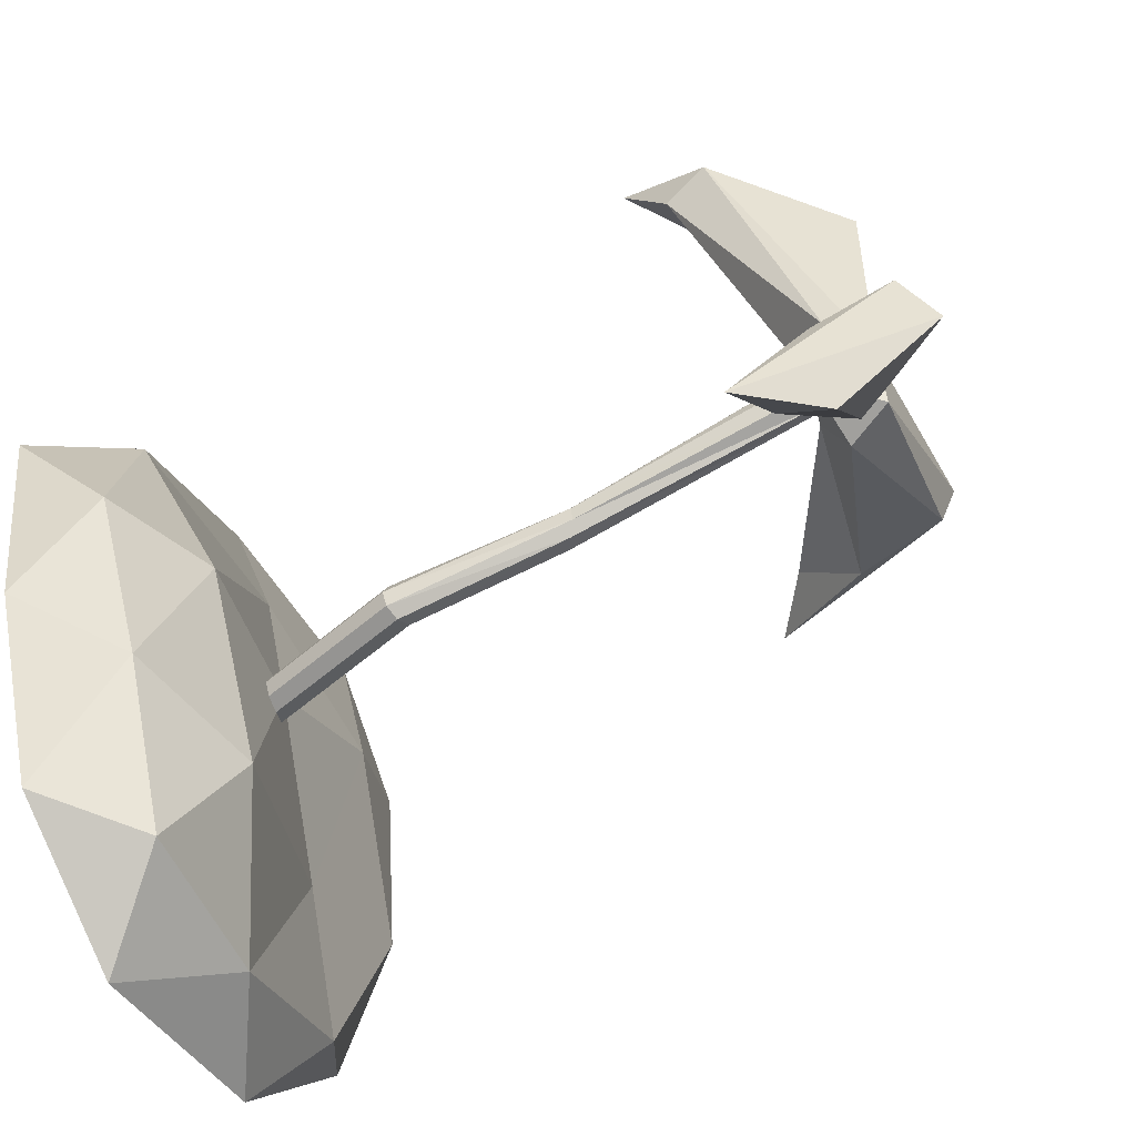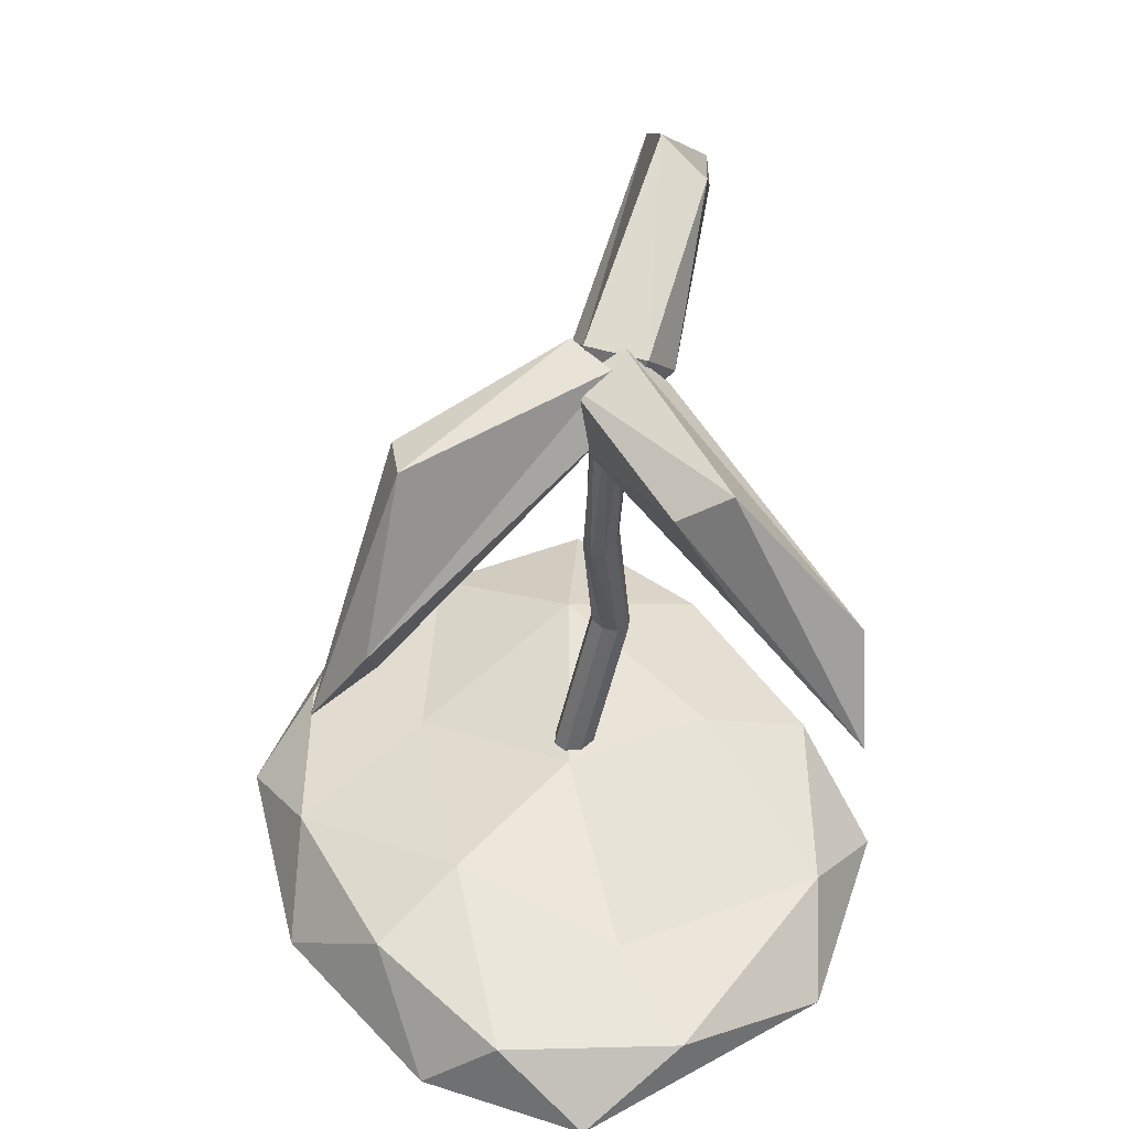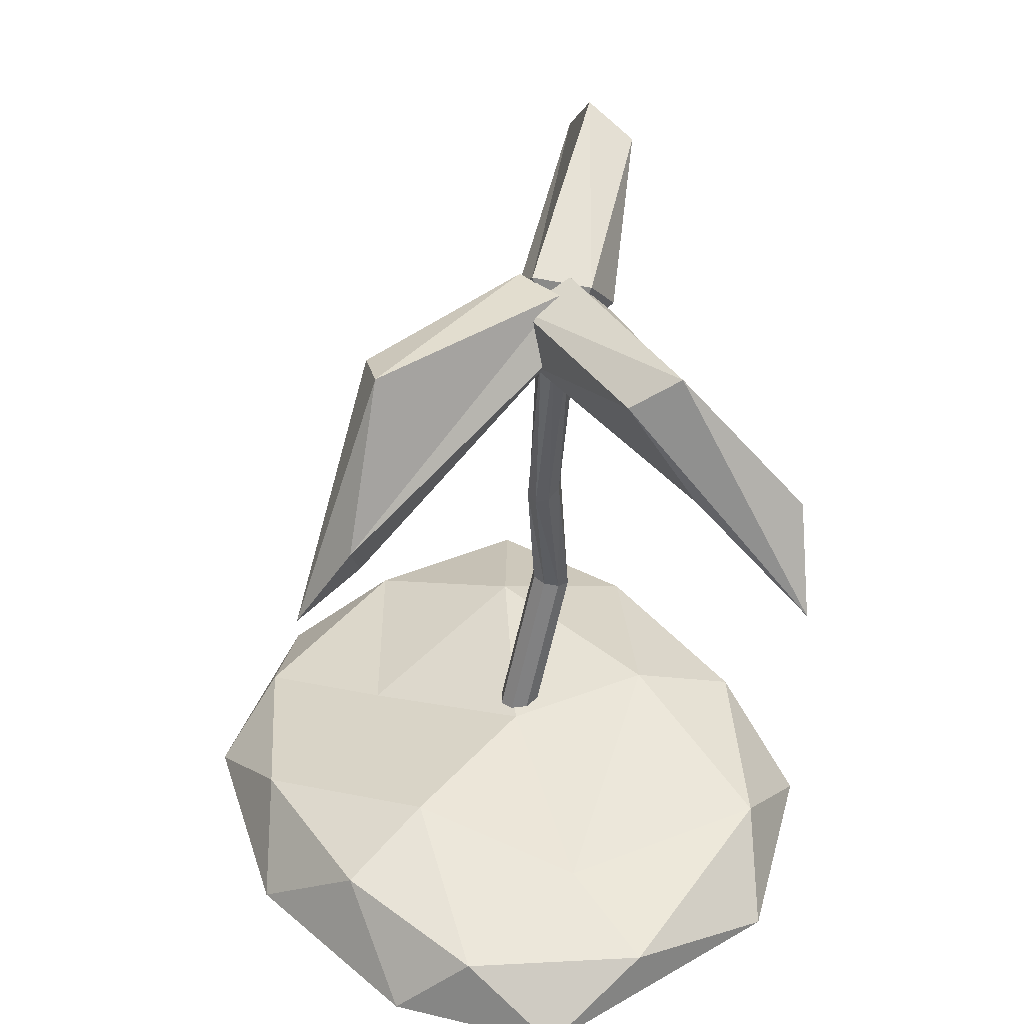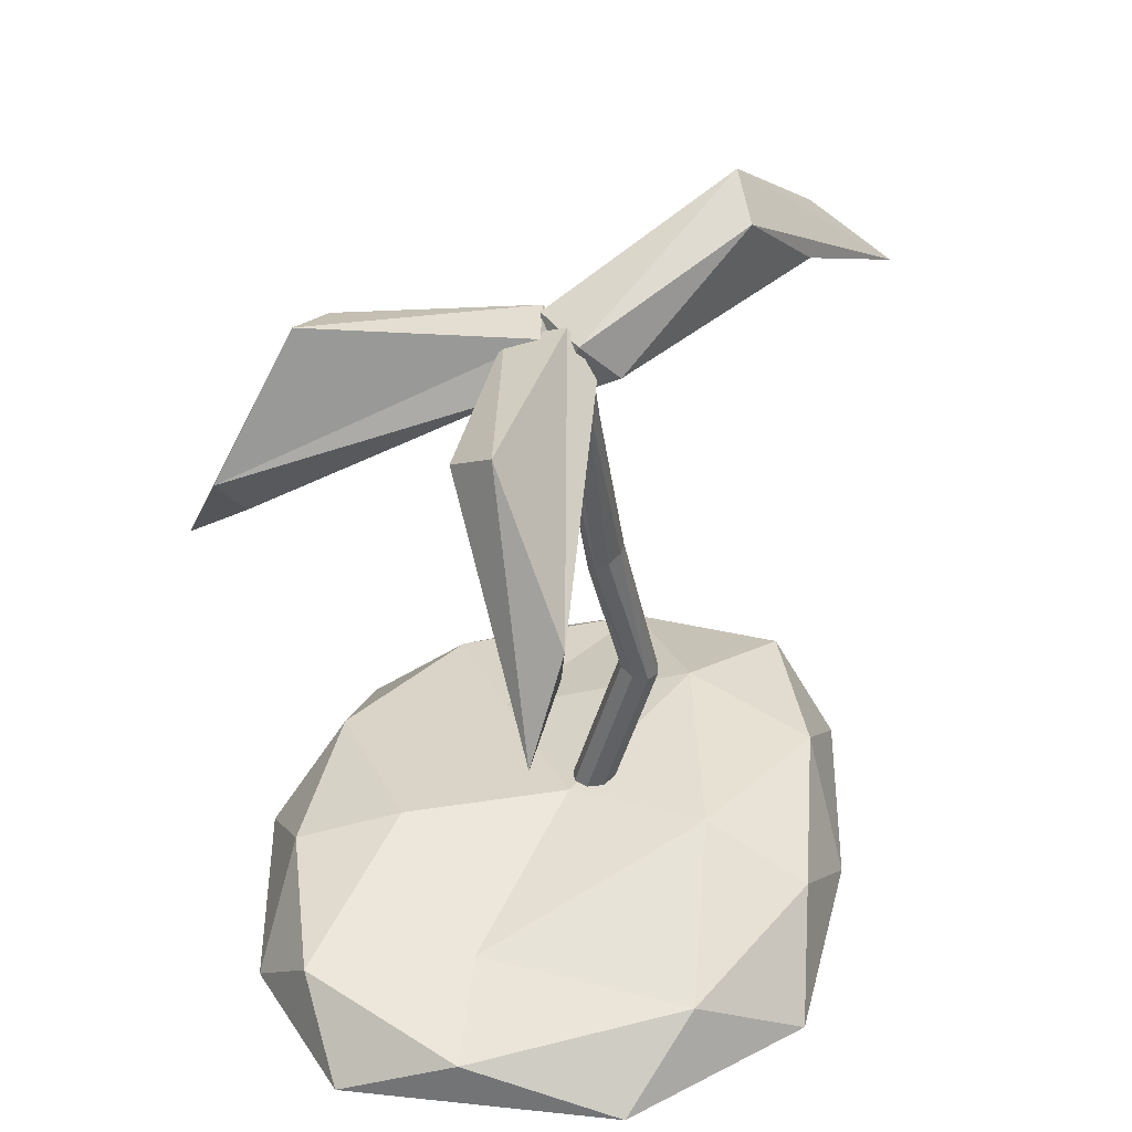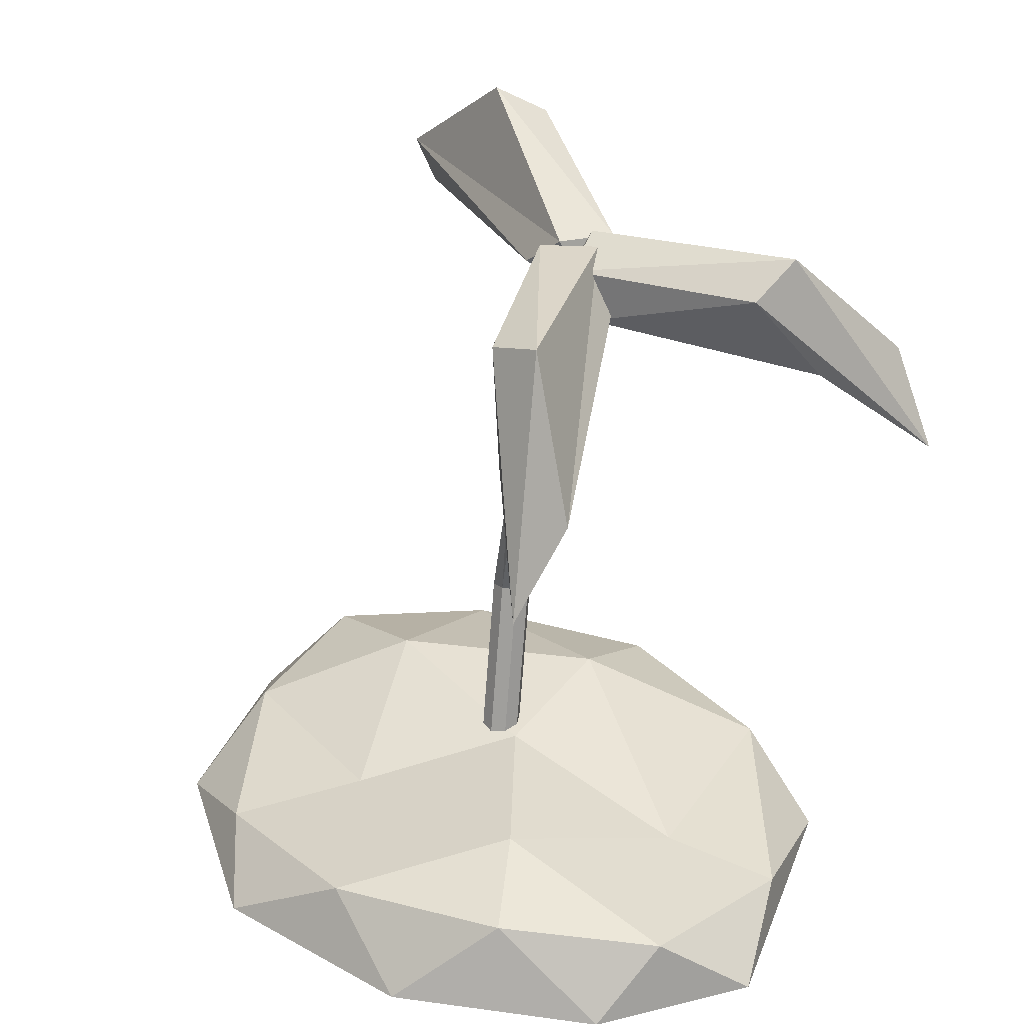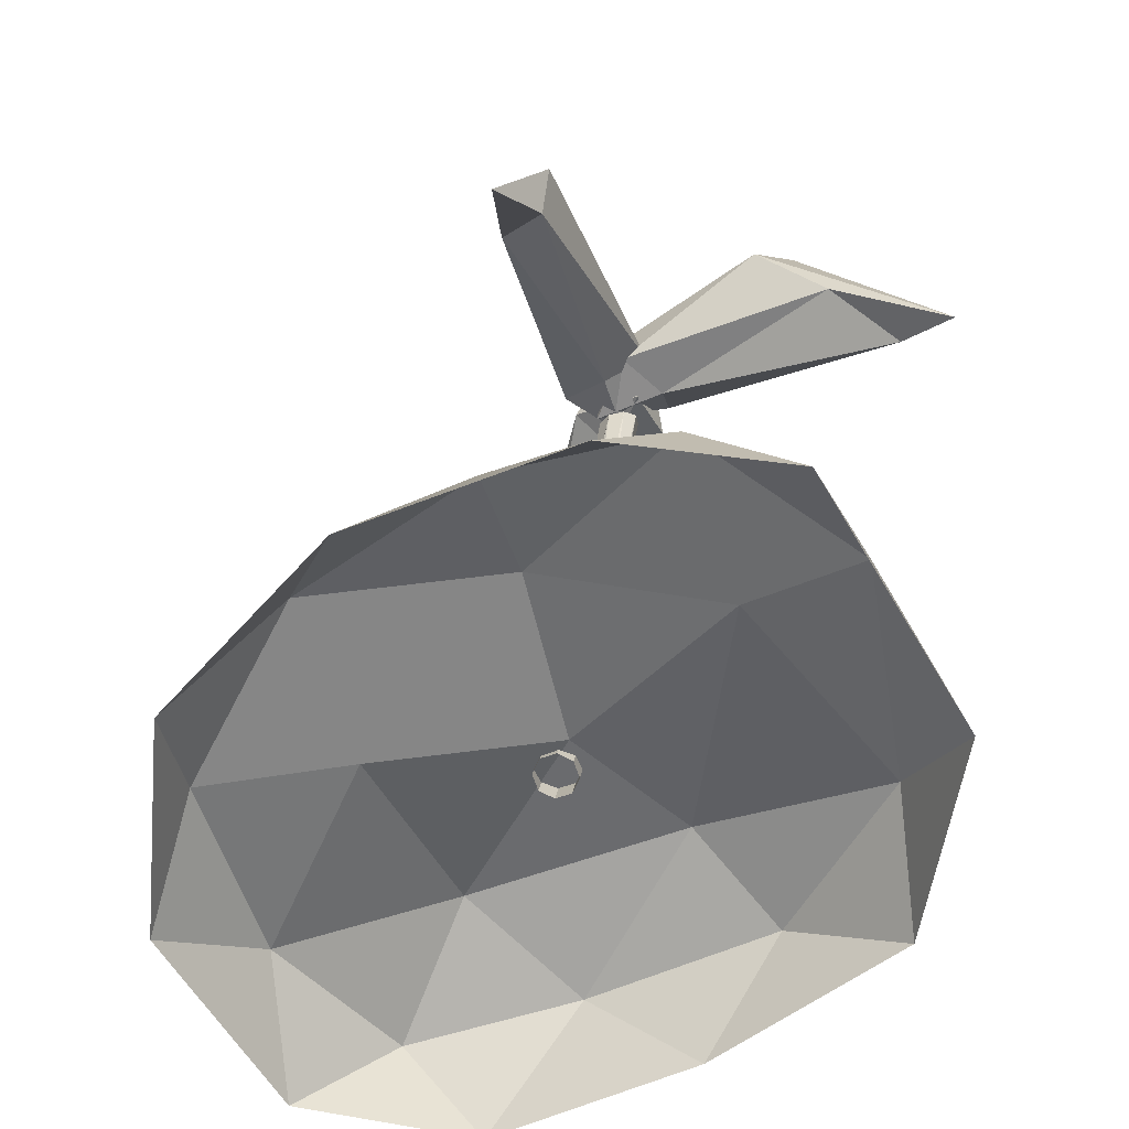
<metadata>
{"format":"obj","ext":"obj","renderer":"f3d","projection":"perspective","resolution":1024,"background":"white","views":[{"elev":-61.7,"azim":118.1,"up":"+Z"},{"elev":47.1,"azim":-13.7,"up":"+Y"},{"elev":39.4,"azim":-17.2,"up":"+Y"},{"elev":40.6,"azim":25.9,"up":"+Y"},{"elev":32.6,"azim":-52.6,"up":"+Y"},{"elev":-60.2,"azim":-41.3,"up":"+Y"}]}
</metadata>
<code>
o Icosphere.003
v 0.04394 1.895 0.1496
v -0.09132 1.962 0.1378
v 0.3139 1.876 -0.5097
v 0.3761 2.007 -0.3049
v 0.1314 1.94 0.2661
v -0.03461 1.857 0.3352
v 0.2777 2.006 -0.5489
v 0.4731 1.822 -0.6469
v 0.3014 2.207 -0.09141
v 0.04791 2.042 0.3252
v -0.09016 2.052 0.2479
v 0.2138 2.278 -0.1995
v 0.01668 0.1286 0.9806
v -0.7329 0.2283 0.5293
v -0.7349 0.1327 -0.4895
v 0.1698 0.2287 -0.8248
v 0.6323 0.2287 0.06346
v -0.08659 0.3123 0.09748
v 0.7557 -0 0.3562
v 0.6338 -0 -0.2324
v -0.2933 -0 1.103
v 0.4461 -0 0.8553
v -0.9511 0 0.309
v -0.6835 0 0.8426
v -0.5878 -0 -0.809
v -0.9511 0 -0.309
v 0.3924 -0 -0.7619
v -0.0321 0 -0.9923
v 0.5182 0.1932 0.5781
v -0.4834 0.1932 0.916
v -0.8592 0.1963 0.02744
v -0.2794 0.1963 -0.7796
v 0.4349 0.2694 -0.4389
v -0.08728 0.2022 0.6764
v 0.3263 0.3597 0.07988
v -0.4737 0.3031 0.3744
v -0.4523 0.2118 -0.2247
v 0.04616 0.3628 -0.4465
v -0.064 0.2721 -0.0391
v 0.05905 0.745 -0.08736
v -0.02342 0.2629 -0.02566
v 0.09963 0.7358 -0.07391
v -0.003239 0.2616 0.01311
v 0.1198 0.7345 -0.03514
v -0.01528 0.2689 0.0545
v 0.1078 0.7419 0.006244
v -0.0525 0.2806 0.07426
v 0.07056 0.7536 0.02601
v -0.09308 0.2898 0.06082
v 0.02997 0.7628 0.01256
v -0.1133 0.2911 0.02205
v 0.009792 0.7641 -0.02621
v -0.1012 0.2838 -0.01934
v 0.02184 0.7567 -0.0676
v 0.01173 1.206 0.01506
v 0.04337 1.226 0.03795
v 0.05379 1.229 0.08034
v 0.03688 1.213 0.1174
v 0.00255 1.188 0.1274
v -0.02909 1.168 0.1045
v -0.0395 1.165 0.06213
v -0.0226 1.181 0.02508
v -0.02827 1.874 0.1788
v 0.01145 1.891 0.1867
v 0.03748 1.893 0.2217
v 0.03457 1.881 0.2634
v 0.004436 1.86 0.2873
v -0.03528 1.843 0.2794
v -0.06131 1.841 0.2443
v -0.0584 1.854 0.2027
v -0.1422 1.841 0.3153
v -0.06768 1.927 0.4151
v -0.6843 1.548 0.673
v -0.6747 1.723 0.4939
v -0.1666 1.903 0.178
v 0.02795 1.885 0.2096
v -0.7237 1.662 0.7451
v -0.859 1.419 0.6788
v -0.5798 1.994 0.3998
v -0.1085 2.034 0.1963
v -0.04458 2.046 0.3408
v -0.593 2.041 0.5478
v 0.01307 1.856 0.39
v 0.09814 1.966 0.3302
v 0.3311 1.67 0.9998
v 0.1168 1.79 0.9507
v -0.1378 1.879 0.3871
v -0.06767 1.87 0.2021
v 0.3619 1.799 1.046
v 0.339 1.547 1.179
v -0.0272 2.026 0.828
v -0.1448 2.01 0.3268
v 0.000426 2.061 0.2888
v 0.09804 2.111 0.8646
f 1 2 3
f 2 1 6
f 1 3 4
f 1 4 5
f 1 5 6
f 2 6 11
f 3 2 7
f 4 3 8
f 5 4 9
f 6 5 10
f 2 11 7
f 3 7 8
f 4 8 9
f 5 9 10
f 6 10 11
f 7 11 12
f 8 7 12
f 9 8 12
f 10 9 12
f 11 10 12
f 71 72 73
f 72 71 76
f 71 73 74
f 71 74 75
f 71 75 76
f 72 76 81
f 73 72 77
f 74 73 78
f 75 74 79
f 76 75 80
f 72 81 77
f 73 77 78
f 74 78 79
f 75 79 80
f 76 80 81
f 77 81 82
f 78 77 82
f 79 78 82
f 80 79 82
f 81 80 82
f 83 84 85
f 84 83 88
f 83 85 86
f 83 86 87
f 83 87 88
f 84 88 93
f 85 84 89
f 86 85 90
f 87 86 91
f 88 87 92
f 84 93 89
f 85 89 90
f 86 90 91
f 87 91 92
f 88 92 93
f 89 93 94
f 90 89 94
f 91 90 94
f 92 91 94
f 93 92 94
f 13 29 34
f 14 30 36
f 15 31 37
f 16 32 38
f 17 33 35
f 35 38 18
f 35 33 38
f 33 16 38
f 38 37 18
f 38 32 37
f 32 15 37
f 37 36 18
f 37 31 36
f 31 14 36
f 36 34 18
f 36 30 34
f 30 13 34
f 34 35 18
f 34 29 35
f 29 17 35
f 20 33 17
f 20 27 33
f 27 16 33
f 28 32 16
f 28 25 32
f 25 15 32
f 26 31 15
f 26 23 31
f 23 14 31
f 24 30 14
f 24 21 30
f 21 13 30
f 22 29 13
f 22 19 29
f 19 17 29
f 27 28 16
f 25 26 15
f 23 24 14
f 21 22 13
f 19 20 17
f 40 41 39
f 41 44 43
f 44 45 43
f 46 47 45
f 48 49 47
f 50 51 49
f 52 53 51
f 54 39 53
f 44 56 57
f 48 60 50
f 54 55 40
f 42 55 56
f 46 57 58
f 50 61 52
f 48 58 59
f 52 62 54
f 58 67 59
f 57 64 65
f 62 69 70
f 59 68 60
f 57 66 58
f 56 63 64
f 55 70 63
f 60 69 61
f 40 42 41
f 41 42 44
f 44 46 45
f 46 48 47
f 48 50 49
f 50 52 51
f 52 54 53
f 54 40 39
f 44 42 56
f 48 59 60
f 54 62 55
f 42 40 55
f 46 44 57
f 50 60 61
f 48 46 58
f 52 61 62
f 58 66 67
f 57 56 64
f 62 61 69
f 59 67 68
f 57 65 66
f 56 55 63
f 55 62 70
f 60 68 69

</code>
